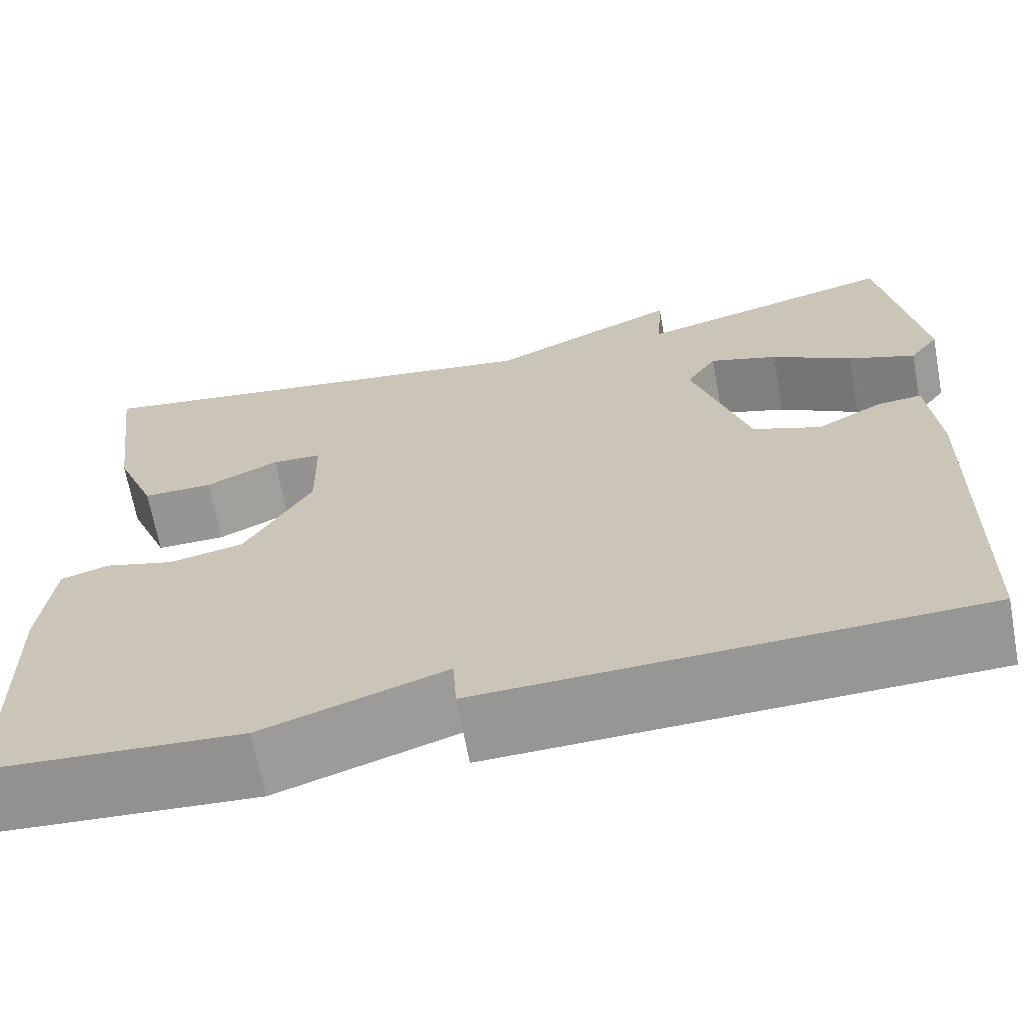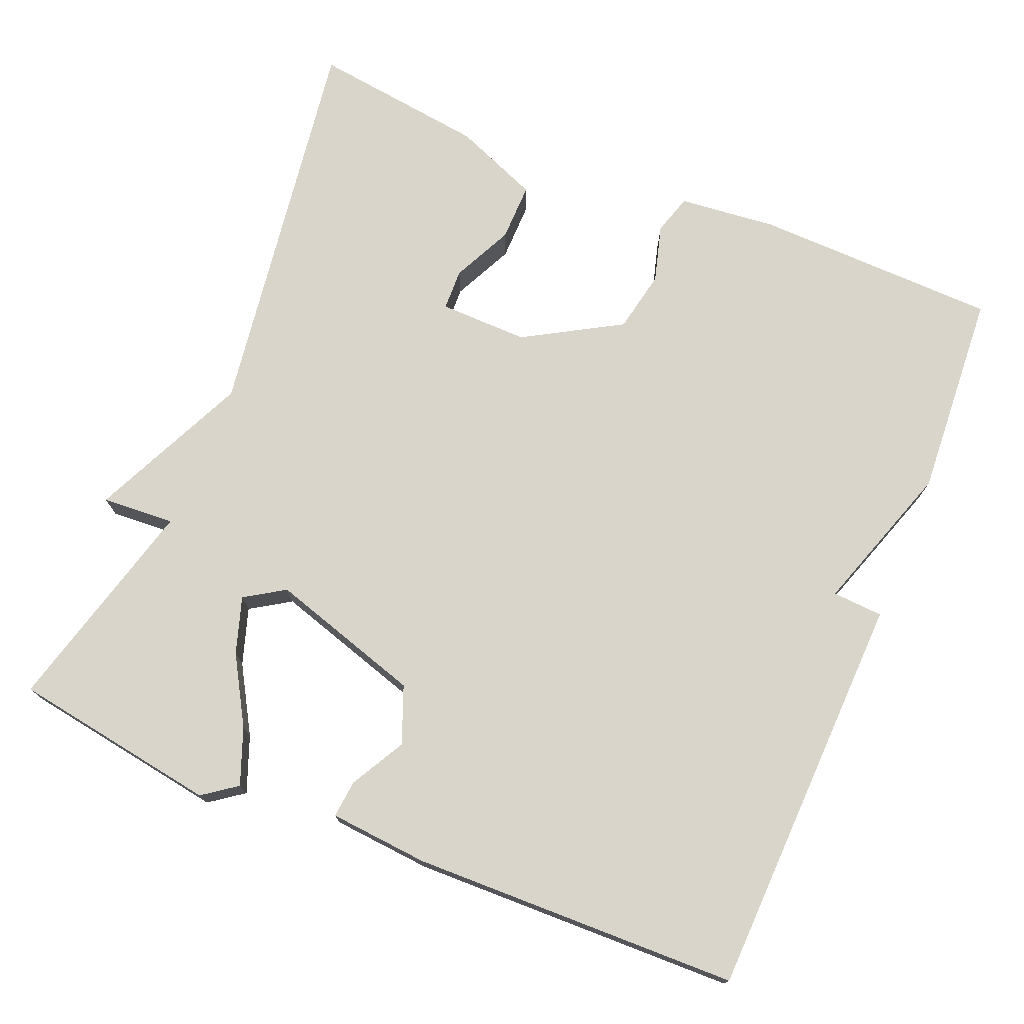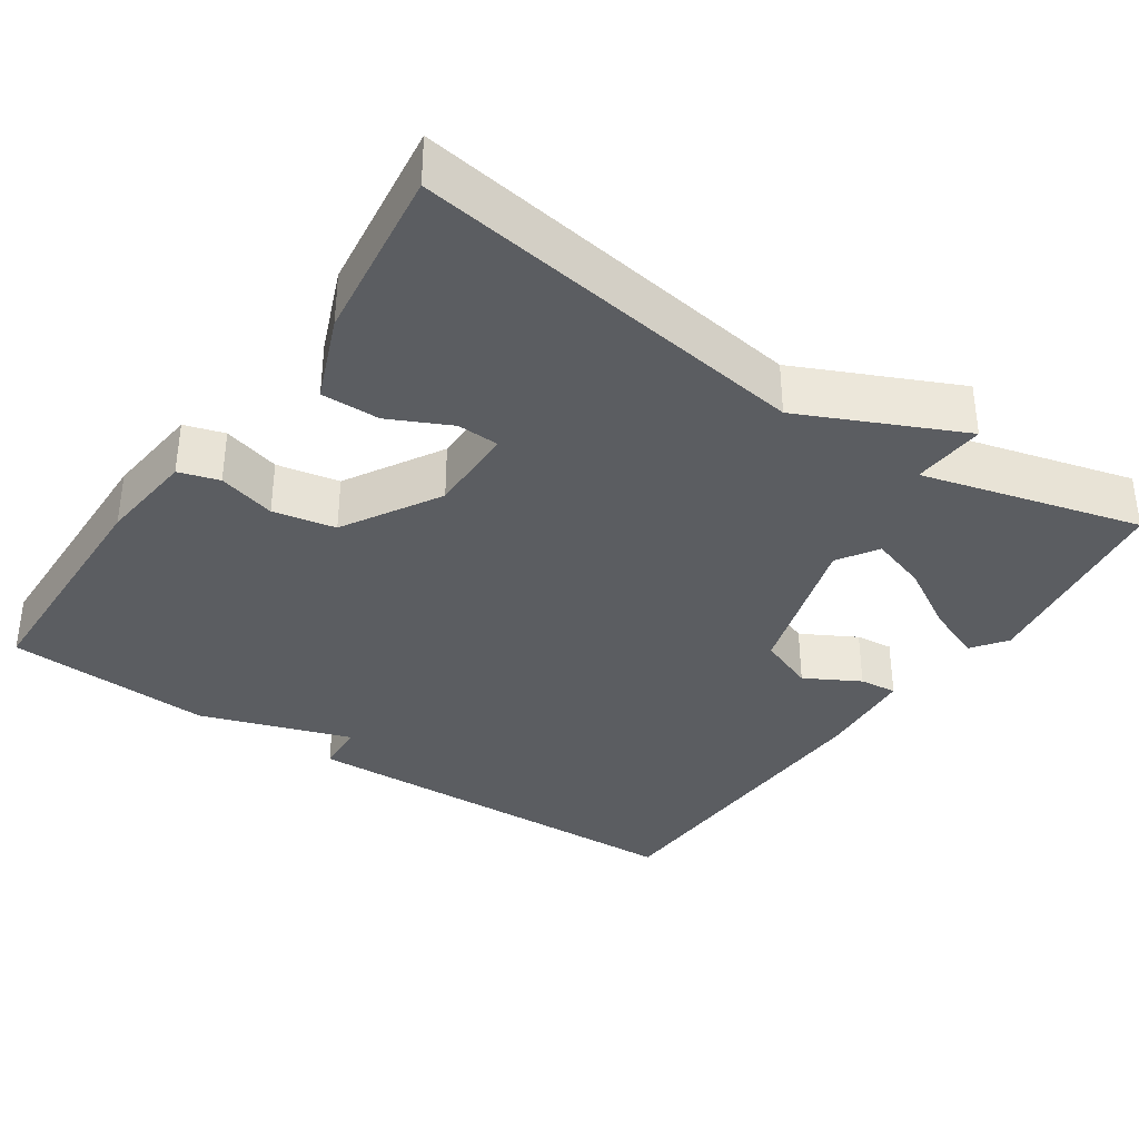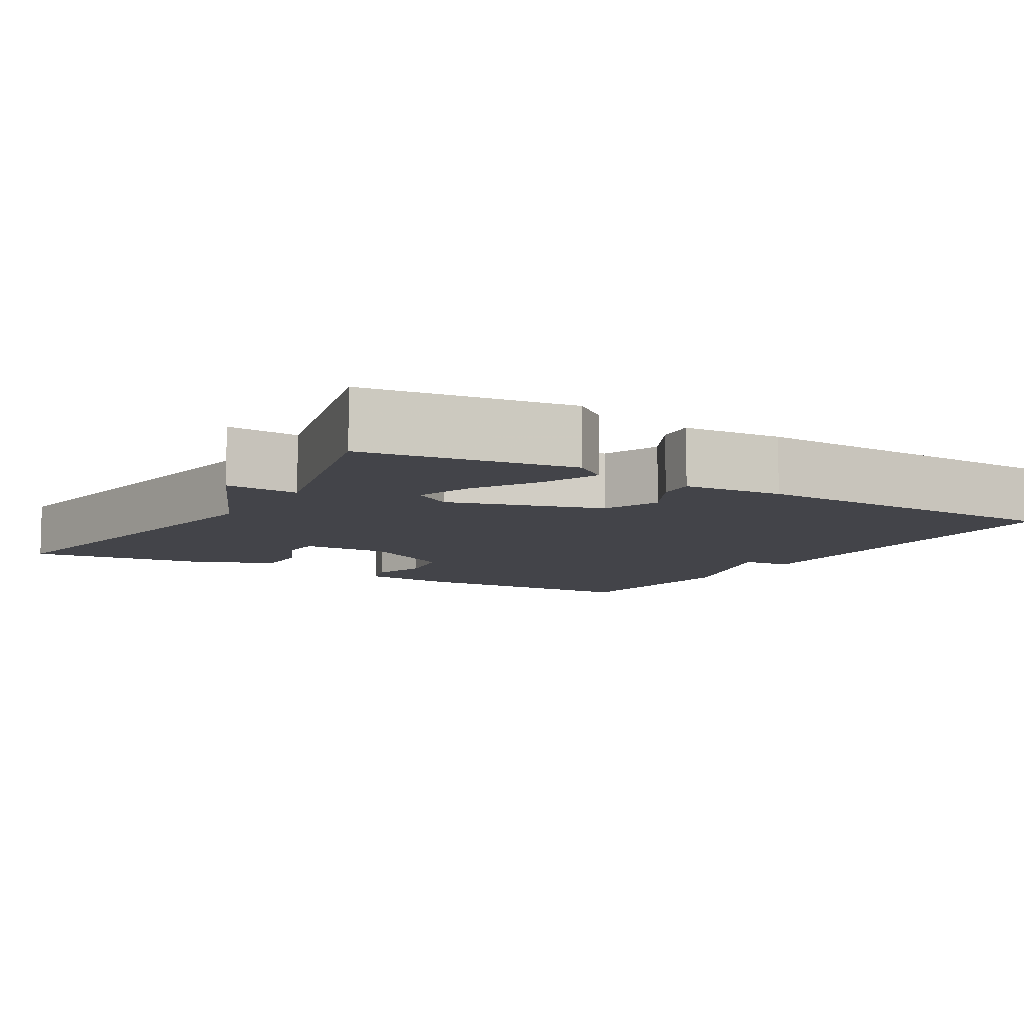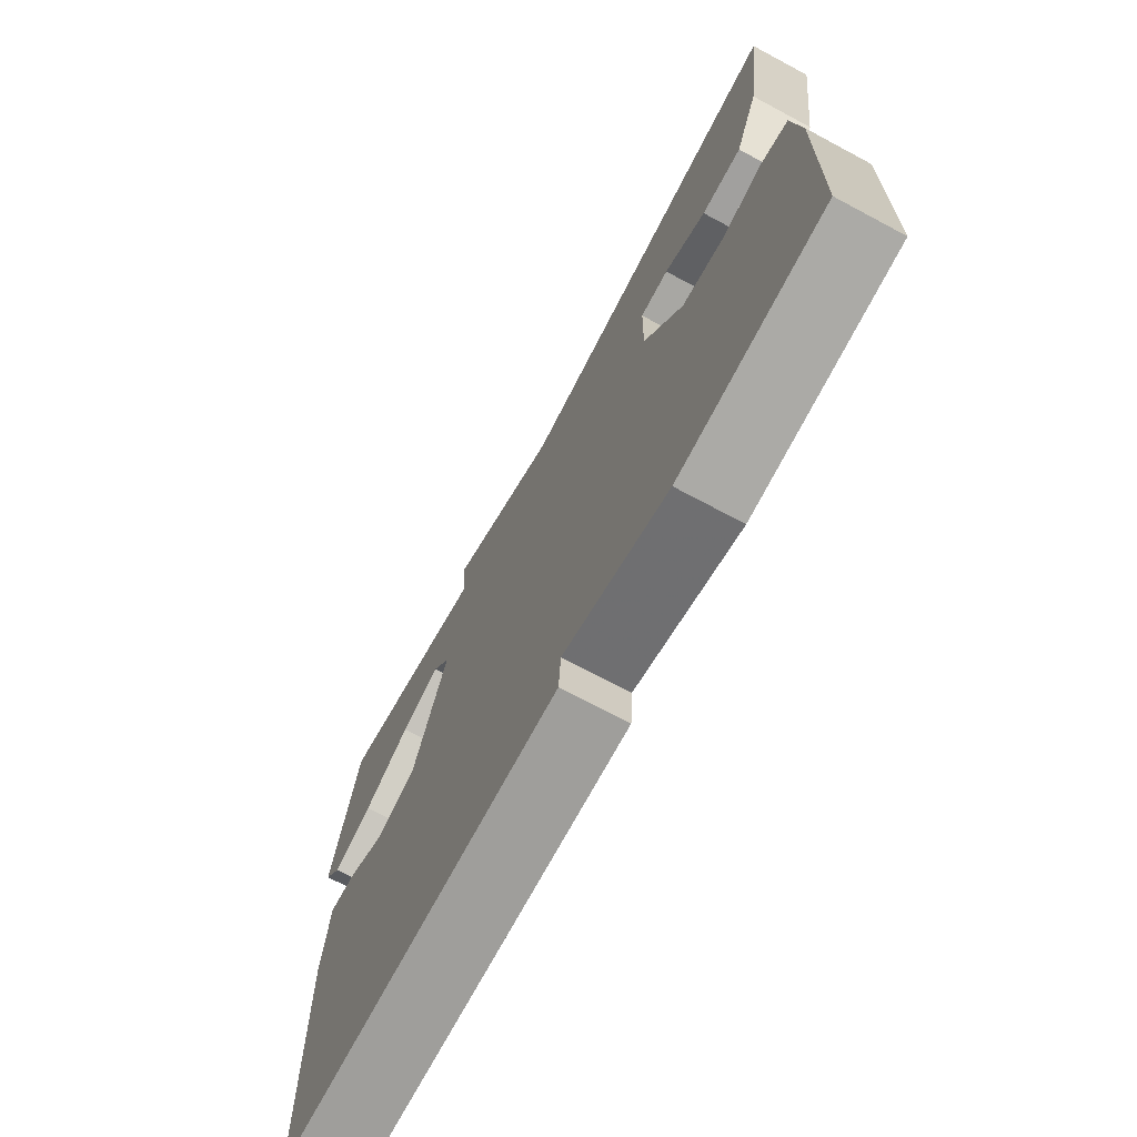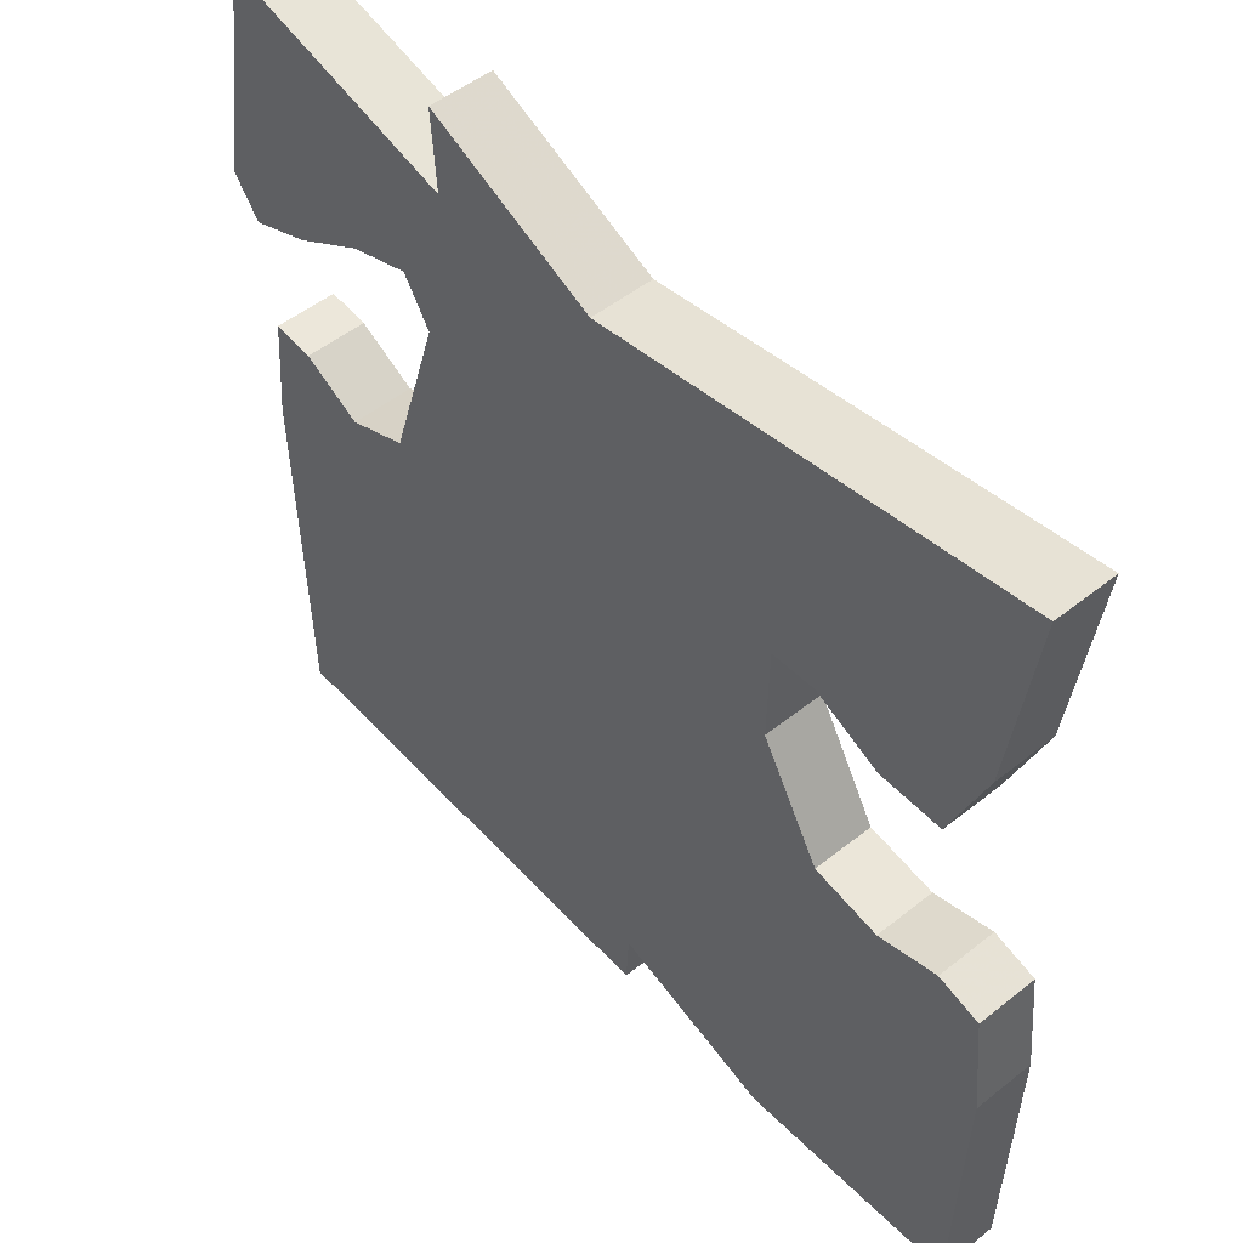
<metadata>
{"format":"obj","ext":"obj","renderer":"f3d","projection":"perspective","resolution":1024,"background":"white","views":[{"elev":-67.2,"azim":10.5,"up":"+Z"},{"elev":74.3,"azim":112.4,"up":"+Y"},{"elev":-35.5,"azim":-34.3,"up":"+Y"},{"elev":-8.5,"azim":58.6,"up":"+Y"},{"elev":-72.5,"azim":-118.1,"up":"+Z"},{"elev":50.4,"azim":-131.2,"up":"+Z"}]}
</metadata>
<code>
v 0.5 0.07 0.5
v 0.543 0.07 0.231
v 0.511 0.07 0.187
v 0.438 0.07 0.215
v 0.351 0.07 0.266
v 0.277 0.07 0.29
v 0.244 0.07 0.238
v 0.305 0.07 0.04
v 0.379 0.07 0.011
v 0.45 0.07 0.05
v 0.499 0.07 0.055
v 0.51 0.07 -0.074
v 0.5 0.07 -0.5
v -0.03 0.07 -0.517
v -0.034 0.07 -0.451
v -0.23 0.07 -0.517
v -0.5 0.07 -0.5
v -0.508 0.07 -0.181
v -0.495 0.07 -0.054
v -0.443 0.07 -0.038
v -0.368 0.07 -0.059
v -0.287 0.07 -0.043
v -0.214 0.07 0.083
v -0.216 0.07 0.199
v -0.27 0.07 0.201
v -0.349 0.07 0.163
v -0.425 0.07 0.162
v -0.47 0.07 0.273
v -0.5 0.07 0.5
v 0.017 0.07 0.425
v 0.223 0.07 0.52
v 0.217 0.07 0.425
v 0.5 0 0.5
v 0.543 0 0.231
v 0.511 0 0.187
v 0.438 0 0.215
v 0.351 0 0.266
v 0.277 0 0.29
v 0.244 0 0.238
v 0.305 0 0.04
v 0.379 0 0.011
v 0.45 0 0.05
v 0.499 0 0.055
v 0.51 0 -0.074
v 0.5 0 -0.5
v -0.03 0 -0.517
v -0.034 0 -0.451
v -0.23 0 -0.517
v -0.5 0 -0.5
v -0.508 0 -0.181
v -0.495 0 -0.054
v -0.443 0 -0.038
v -0.368 0 -0.059
v -0.287 0 -0.043
v -0.214 0 0.083
v -0.216 0 0.199
v -0.27 0 0.201
v -0.349 0 0.163
v -0.425 0 0.162
v -0.47 0 0.273
v -0.5 0 0.5
v 0.017 0 0.425
v 0.223 0 0.52
v 0.217 0 0.425
f 30 31 32
f 28 29 30
f 27 28 30
f 26 27 30
f 25 26 30
f 24 25 30 32
f 23 24 32 1
f 19 20 21
f 18 19 21
f 17 18 21
f 16 17 21
f 15 16 21
f 15 21 22
f 13 14 15
f 12 13 15
f 11 12 15
f 10 11 15
f 9 10 15
f 15 22 23
f 9 15 23
f 8 9 23
f 3 4 5
f 2 3 5
f 1 2 5
f 1 5 6
f 23 1 6
f 7 8 23
f 6 7 23
f 64 63 62
f 62 61 60
f 62 60 59
f 62 59 58
f 62 58 57
f 64 62 57 56
f 33 64 56 55
f 53 52 51
f 53 51 50
f 53 50 49
f 53 49 48
f 53 48 47
f 54 53 47
f 47 46 45
f 47 45 44
f 47 44 43
f 47 43 42
f 47 42 41
f 55 54 47
f 55 47 41
f 55 41 40
f 37 36 35
f 37 35 34
f 37 34 33
f 38 37 33
f 38 33 55
f 55 40 39
f 55 39 38
f 1 33 34 2
f 2 34 35 3
f 3 35 36 4
f 4 36 37 5
f 5 37 38 6
f 6 38 39 7
f 7 39 40 8
f 8 40 41 9
f 9 41 42 10
f 10 42 43 11
f 11 43 44 12
f 12 44 45 13
f 13 45 46 14
f 14 46 47 15
f 15 47 48 16
f 16 48 49 17
f 17 49 50 18
f 18 50 51 19
f 19 51 52 20
f 20 52 53 21
f 21 53 54 22
f 22 54 55 23
f 23 55 56 24
f 24 56 57 25
f 25 57 58 26
f 26 58 59 27
f 27 59 60 28
f 28 60 61 29
f 29 61 62 30
f 30 62 63 31
f 31 63 64 32
f 32 64 33 1

</code>
